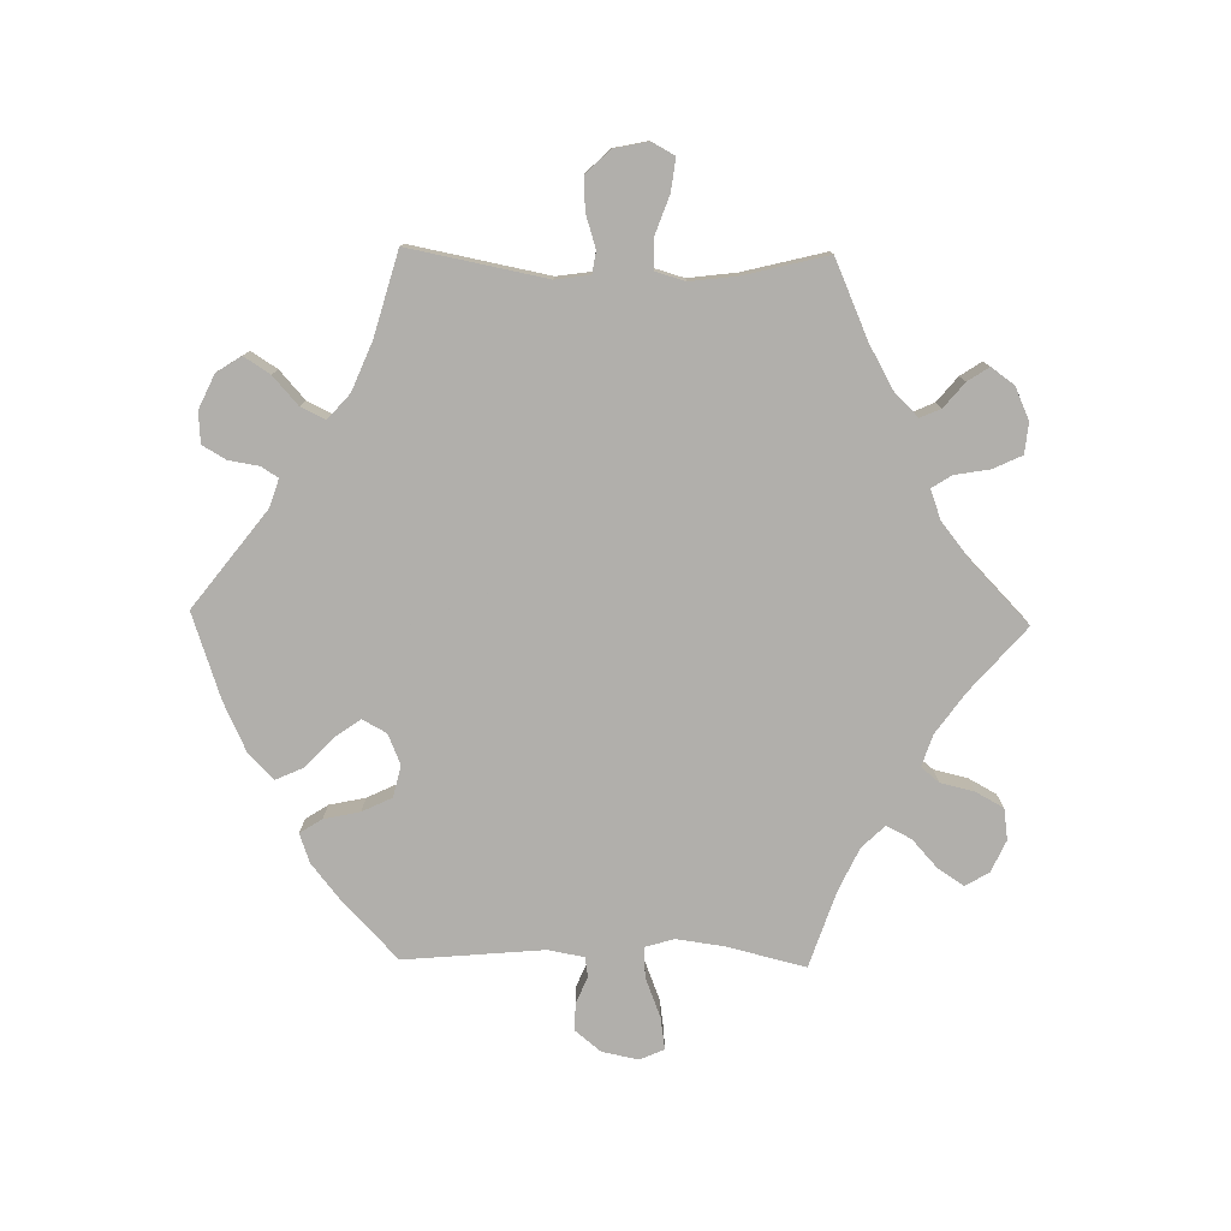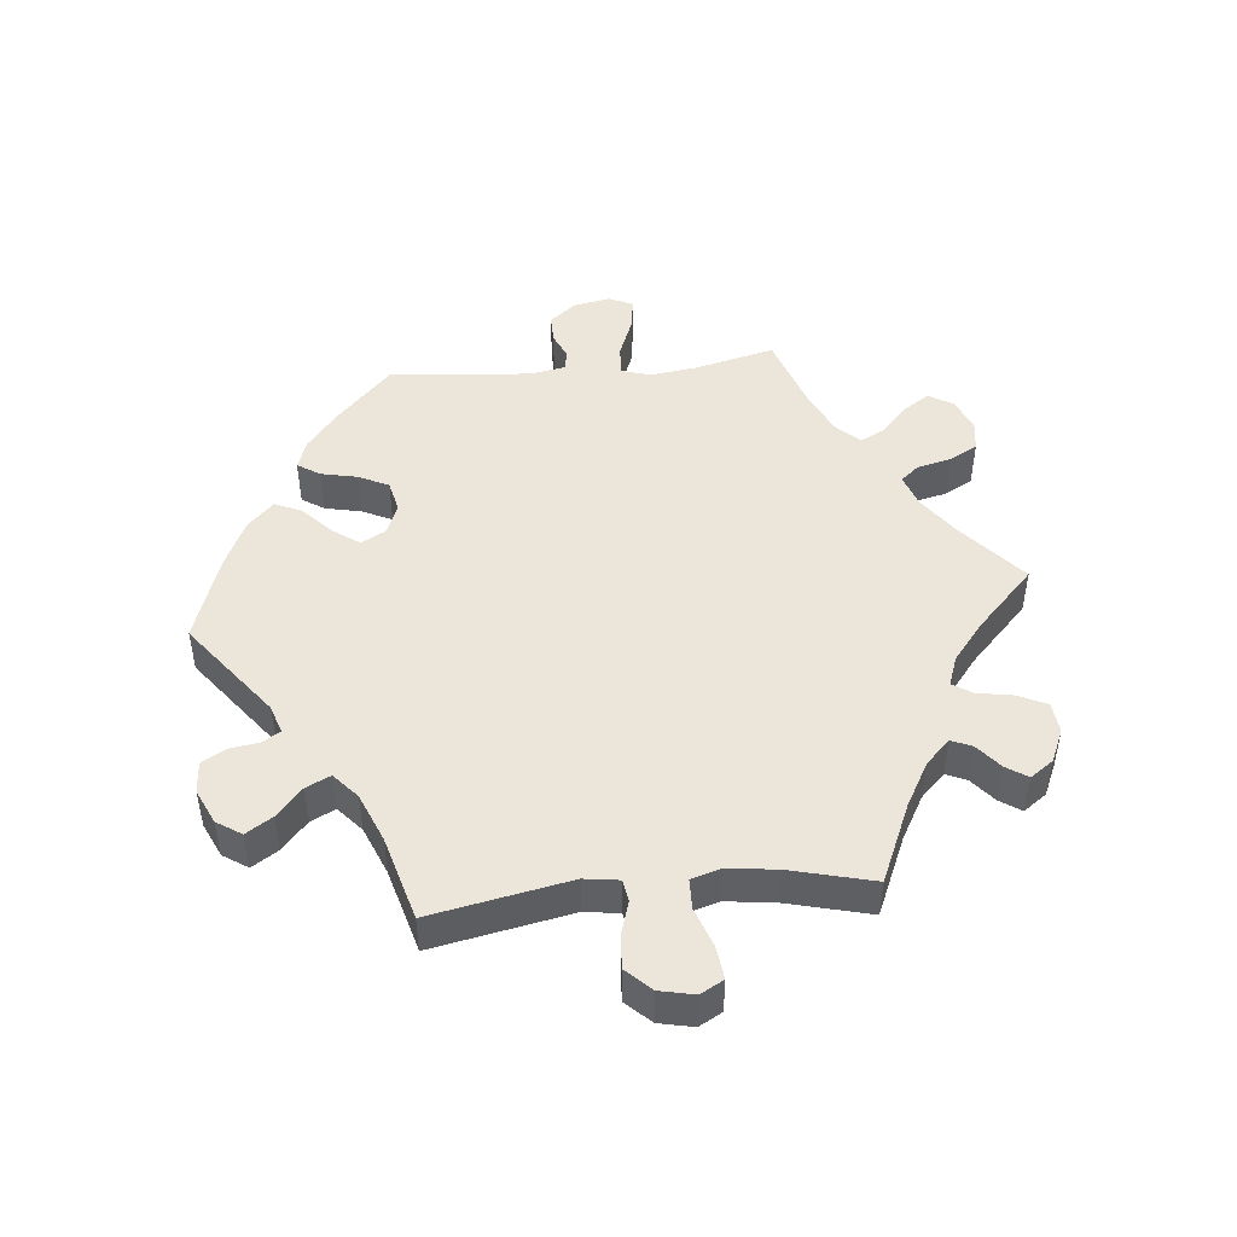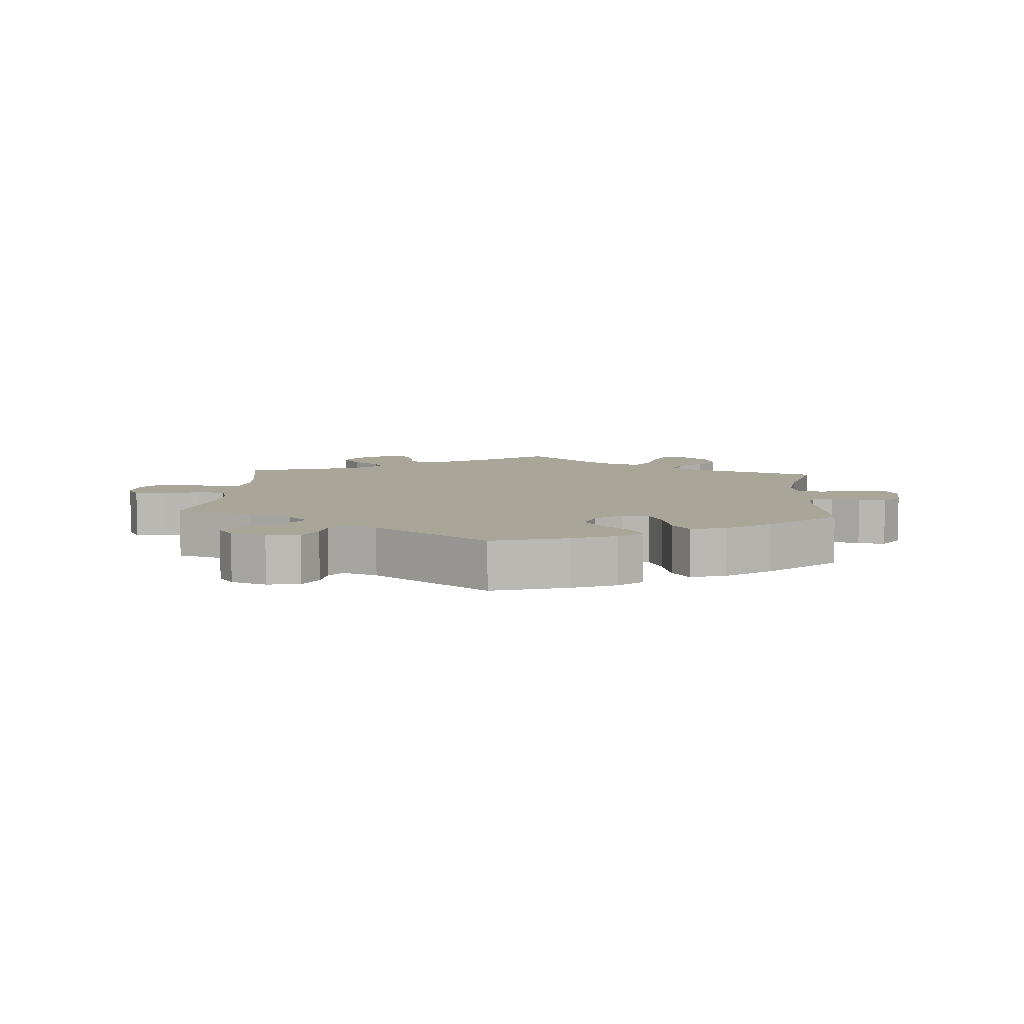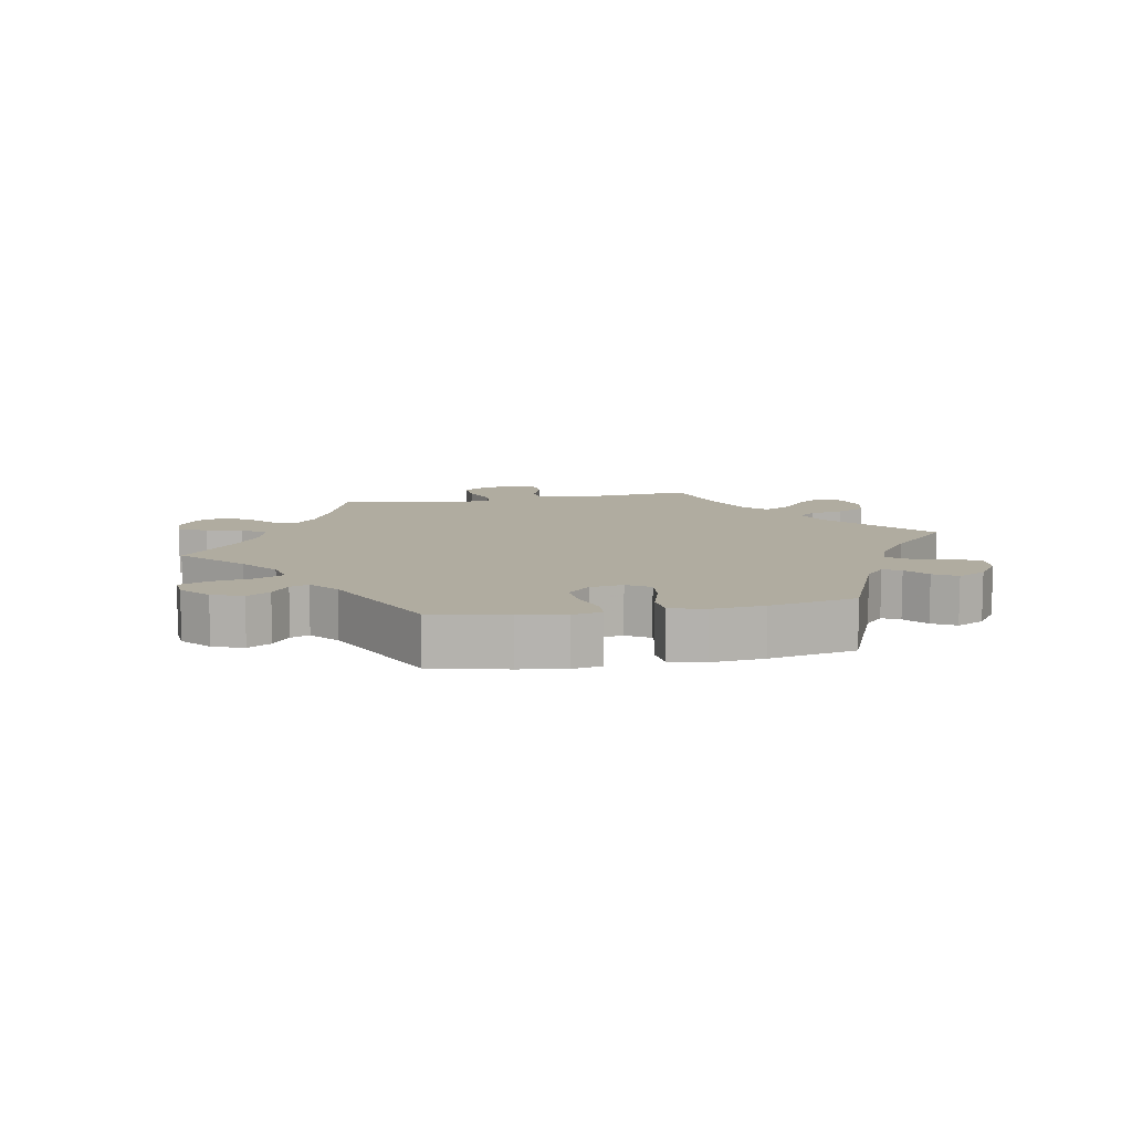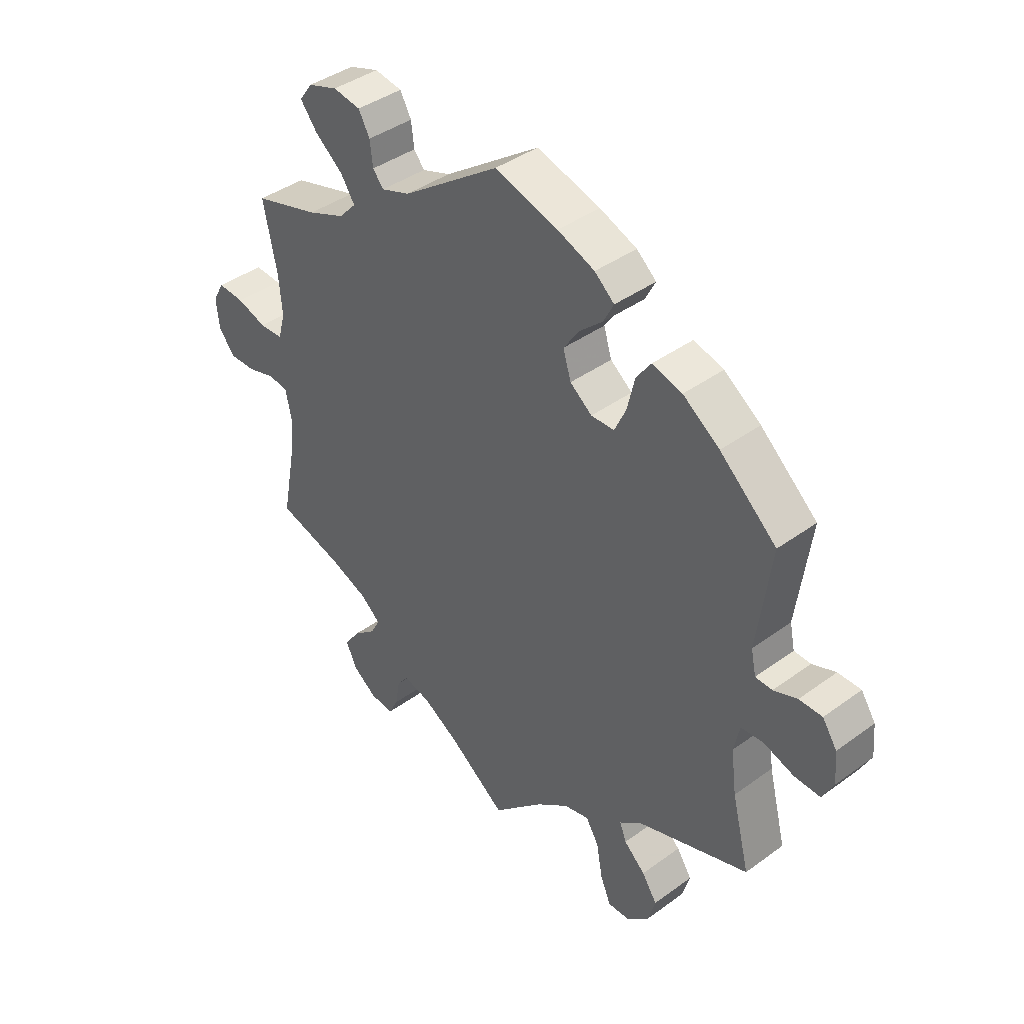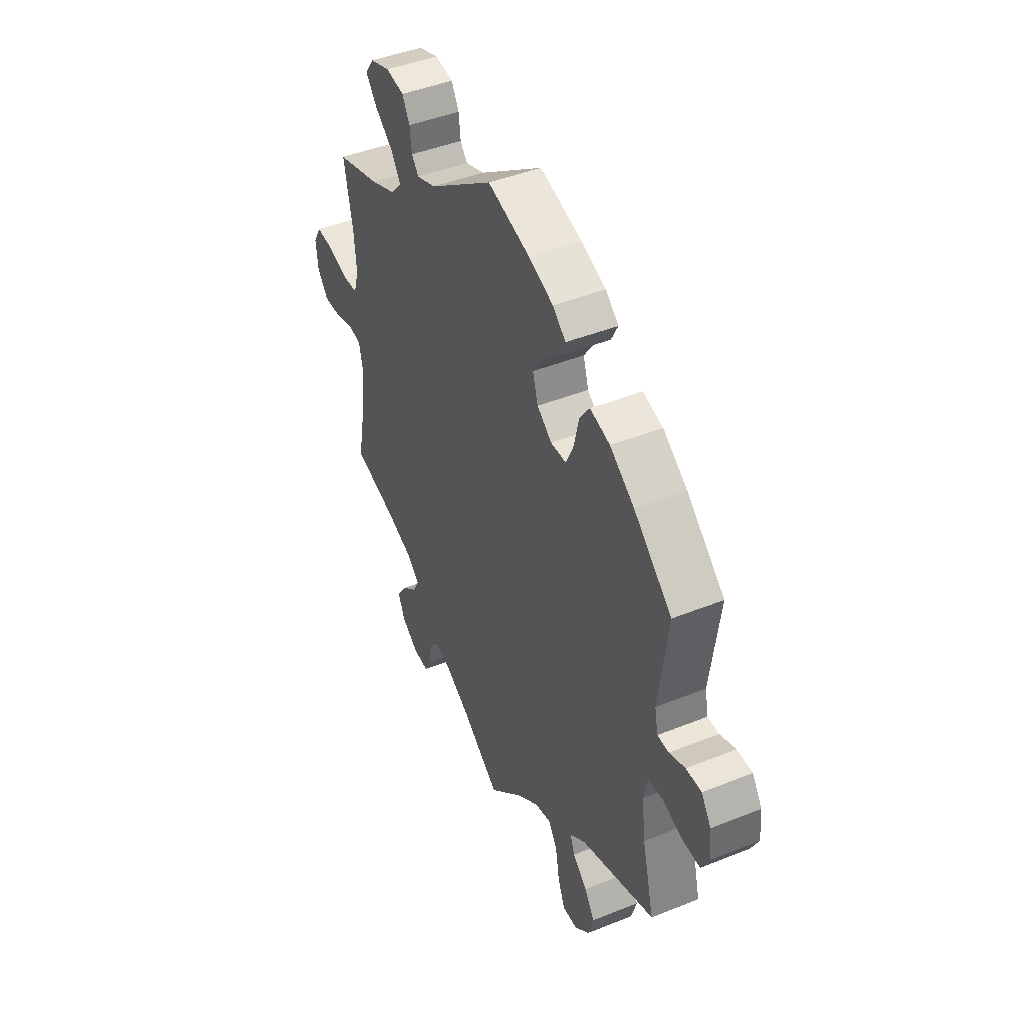
<metadata>
{"format":"obj","ext":"obj","renderer":"f3d","projection":"perspective","resolution":1024,"background":"white","views":[{"elev":-78.2,"azim":148.9,"up":"+Y"},{"elev":47.4,"azim":144.5,"up":"+Y"},{"elev":7.4,"azim":4.2,"up":"+Y"},{"elev":10.0,"azim":19.3,"up":"+Y"},{"elev":40.7,"azim":48.3,"up":"+Z"},{"elev":44.2,"azim":64.8,"up":"+Z"}]}
</metadata>
<code>
v -0.102 0.07 -0.503
v -0.166 0.07 -0.465
v -0.215 0.07 -0.452
v -0.235 0.07 -0.479
v -0.243 0.07 -0.526
v -0.26 0.07 -0.56
v -0.302 0.07 -0.556
v -0.345 0.07 -0.525
v -0.364 0.07 -0.483
v -0.337 0.07 -0.444
v -0.296 0.07 -0.41
v -0.28 0.07 -0.379
v -0.316 0.07 -0.349
v -0.382 0.07 -0.323
v -0.501 0.07 -0.289
v -0.477 0.07 -0.165
v -0.47 0.07 -0.091
v -0.48 0.07 -0.042
v -0.515 0.07 -0.036
v -0.565 0.07 -0.051
v -0.612 0.07 -0.052
v -0.641 0.07 -0.015
v -0.646 0.07 0.037
v -0.626 0.07 0.073
v -0.579 0.07 0.07
v -0.526 0.07 0.053
v -0.484 0.07 0.055
v -0.471 0.07 0.101
v -0.477 0.07 0.171
v -0.501 0.07 0.289
v -0.384 0.07 0.323
v -0.318 0.07 0.35
v -0.287 0.07 0.383
v -0.312 0.07 0.421
v -0.362 0.07 0.461
v -0.392 0.07 0.499
v -0.369 0.07 0.531
v -0.316 0.07 0.549
v -0.267 0.07 0.541
v -0.247 0.07 0.505
v -0.242 0.07 0.462
v -0.223 0.07 0.439
v -0.172 0.07 0.457
v 0 0.07 0.578
v 0.113 0.07 0.545
v 0.179 0.07 0.519
v 0.214 0.07 0.489
v 0.196 0.07 0.454
v 0.155 0.07 0.417
v 0.127 0.07 0.376
v 0.141 0.07 0.33
v 0.18 0.07 0.3
v 0.221 0.07 0.301
v 0.241 0.07 0.344
v 0.255 0.07 0.403
v 0.281 0.07 0.439
v 0.334 0.07 0.424
v 0.399 0.07 0.378
v 0.5 0.07 0.289
v 0.476 0.07 0.109
v 0.485 0.07 0.066
v 0.515 0.07 0.065
v 0.557 0.07 0.081
v 0.598 0.07 0.081
v 0.624 0.07 0.042
v 0.629 0.07 -0.014
v 0.609 0.07 -0.053
v 0.563 0.07 -0.051
v 0.509 0.07 -0.033
v 0.469 0.07 -0.036
v 0.459 0.07 -0.085
v 0.469 0.07 -0.162
v 0.501 0.07 -0.288
v 0.303 0.07 -0.356
v 0.262 0.07 -0.388
v 0.274 0.07 -0.419
v 0.312 0.07 -0.454
v 0.339 0.07 -0.495
v 0.325 0.07 -0.543
v 0.286 0.07 -0.578
v 0.247 0.07 -0.579
v 0.228 0.07 -0.534
v 0.217 0.07 -0.473
v 0.194 0.07 -0.435
v 0.149 0.07 -0.446
v 0.091 0.07 -0.49
v 0 0.07 -0.578
v -0.102 0 -0.503
v -0.166 0 -0.465
v -0.215 0 -0.452
v -0.235 0 -0.479
v -0.243 0 -0.526
v -0.26 0 -0.56
v -0.302 0 -0.556
v -0.345 0 -0.525
v -0.364 0 -0.483
v -0.337 0 -0.444
v -0.296 0 -0.41
v -0.28 0 -0.379
v -0.316 0 -0.349
v -0.382 0 -0.323
v -0.501 0 -0.289
v -0.477 0 -0.165
v -0.47 0 -0.091
v -0.48 0 -0.042
v -0.515 0 -0.036
v -0.565 0 -0.051
v -0.612 0 -0.052
v -0.641 0 -0.015
v -0.646 0 0.037
v -0.626 0 0.073
v -0.579 0 0.07
v -0.526 0 0.053
v -0.484 0 0.055
v -0.471 0 0.101
v -0.477 0 0.171
v -0.501 0 0.289
v -0.384 0 0.323
v -0.318 0 0.35
v -0.287 0 0.383
v -0.312 0 0.421
v -0.362 0 0.461
v -0.392 0 0.499
v -0.369 0 0.531
v -0.316 0 0.549
v -0.267 0 0.541
v -0.247 0 0.505
v -0.242 0 0.462
v -0.223 0 0.439
v -0.172 0 0.457
v 0 0 0.578
v 0.113 0 0.545
v 0.179 0 0.519
v 0.214 0 0.489
v 0.196 0 0.454
v 0.155 0 0.417
v 0.127 0 0.376
v 0.141 0 0.33
v 0.18 0 0.3
v 0.221 0 0.301
v 0.241 0 0.344
v 0.255 0 0.403
v 0.281 0 0.439
v 0.334 0 0.424
v 0.399 0 0.378
v 0.5 0 0.289
v 0.476 0 0.109
v 0.485 0 0.066
v 0.515 0 0.065
v 0.557 0 0.081
v 0.598 0 0.081
v 0.624 0 0.042
v 0.629 0 -0.014
v 0.609 0 -0.053
v 0.563 0 -0.051
v 0.509 0 -0.033
v 0.469 0 -0.036
v 0.459 0 -0.085
v 0.469 0 -0.162
v 0.501 0 -0.288
v 0.303 0 -0.356
v 0.262 0 -0.388
v 0.274 0 -0.419
v 0.312 0 -0.454
v 0.339 0 -0.495
v 0.325 0 -0.543
v 0.286 0 -0.578
v 0.247 0 -0.579
v 0.228 0 -0.534
v 0.217 0 -0.473
v 0.194 0 -0.435
v 0.149 0 -0.446
v 0.091 0 -0.49
v 0 0 -0.578
f 86 87 1
f 85 86 1 2
f 84 85 2 3
f 80 81 82 83
f 80 83 84
f 79 80 84
f 76 77 78 79
f 76 79 84
f 75 76 84 3
f 72 73 74
f 71 72 74 75
f 70 71 75 3
f 66 67 68 69
f 66 69 70
f 65 66 70
f 62 63 64 65
f 61 62 65 70
f 60 61 70 3
f 58 59 60 3
f 54 55 56 57
f 53 54 57 58
f 46 47 48 49
f 46 49 50
f 43 44 45 46
f 42 43 46 50
f 38 39 40 41
f 38 41 42
f 37 38 42
f 34 35 36 37
f 33 34 37 42
f 32 33 42 50
f 29 30 31
f 28 29 31 32
f 27 28 32 50
f 23 24 25 26
f 23 26 27
f 22 23 27
f 19 20 21 22
f 19 22 27
f 18 19 27 50
f 14 15 16
f 13 14 16 17
f 12 13 17 18
f 8 9 10 11
f 8 11 12
f 7 8 12
f 4 5 6 7
f 4 7 12
f 53 58 3 4
f 52 53 4 12
f 51 52 12 18
f 18 50 51
f 88 174 173
f 89 88 173 172
f 90 89 172 171
f 170 169 168 167
f 171 170 167
f 171 167 166
f 166 165 164 163
f 171 166 163
f 90 171 163 162
f 161 160 159
f 162 161 159 158
f 90 162 158 157
f 156 155 154 153
f 157 156 153
f 157 153 152
f 152 151 150 149
f 157 152 149 148
f 90 157 148 147
f 90 147 146 145
f 144 143 142 141
f 145 144 141 140
f 136 135 134 133
f 137 136 133
f 133 132 131 130
f 137 133 130 129
f 128 127 126 125
f 129 128 125
f 129 125 124
f 124 123 122 121
f 129 124 121 120
f 137 129 120 119
f 118 117 116
f 119 118 116 115
f 137 119 115 114
f 113 112 111 110
f 114 113 110
f 114 110 109
f 109 108 107 106
f 114 109 106
f 137 114 106 105
f 103 102 101
f 104 103 101 100
f 105 104 100 99
f 98 97 96 95
f 99 98 95
f 99 95 94
f 94 93 92 91
f 99 94 91
f 91 90 145 140
f 99 91 140 139
f 105 99 139 138
f 138 137 105
f 1 88 89 2
f 2 89 90 3
f 3 90 91 4
f 4 91 92 5
f 5 92 93 6
f 6 93 94 7
f 7 94 95 8
f 8 95 96 9
f 9 96 97 10
f 10 97 98 11
f 11 98 99 12
f 12 99 100 13
f 13 100 101 14
f 14 101 102 15
f 15 102 103 16
f 16 103 104 17
f 17 104 105 18
f 18 105 106 19
f 19 106 107 20
f 20 107 108 21
f 21 108 109 22
f 22 109 110 23
f 23 110 111 24
f 24 111 112 25
f 25 112 113 26
f 26 113 114 27
f 27 114 115 28
f 28 115 116 29
f 29 116 117 30
f 30 117 118 31
f 31 118 119 32
f 32 119 120 33
f 33 120 121 34
f 34 121 122 35
f 35 122 123 36
f 36 123 124 37
f 37 124 125 38
f 38 125 126 39
f 39 126 127 40
f 40 127 128 41
f 41 128 129 42
f 42 129 130 43
f 43 130 131 44
f 44 131 132 45
f 45 132 133 46
f 46 133 134 47
f 47 134 135 48
f 48 135 136 49
f 49 136 137 50
f 50 137 138 51
f 51 138 139 52
f 52 139 140 53
f 53 140 141 54
f 54 141 142 55
f 55 142 143 56
f 56 143 144 57
f 57 144 145 58
f 58 145 146 59
f 59 146 147 60
f 60 147 148 61
f 61 148 149 62
f 62 149 150 63
f 63 150 151 64
f 64 151 152 65
f 65 152 153 66
f 66 153 154 67
f 67 154 155 68
f 68 155 156 69
f 69 156 157 70
f 70 157 158 71
f 71 158 159 72
f 72 159 160 73
f 73 160 161 74
f 74 161 162 75
f 75 162 163 76
f 76 163 164 77
f 77 164 165 78
f 78 165 166 79
f 79 166 167 80
f 80 167 168 81
f 81 168 169 82
f 82 169 170 83
f 83 170 171 84
f 84 171 172 85
f 85 172 173 86
f 86 173 174 87
f 87 174 88 1

</code>
